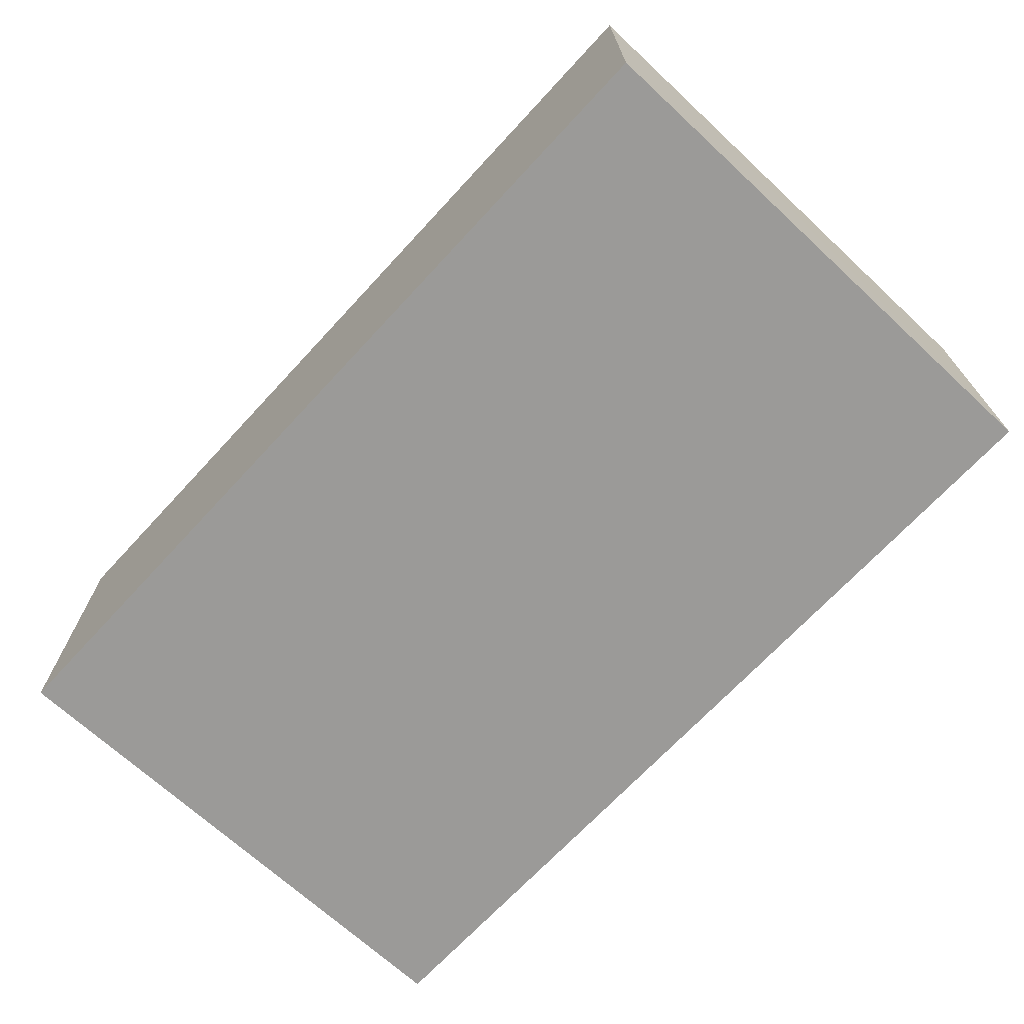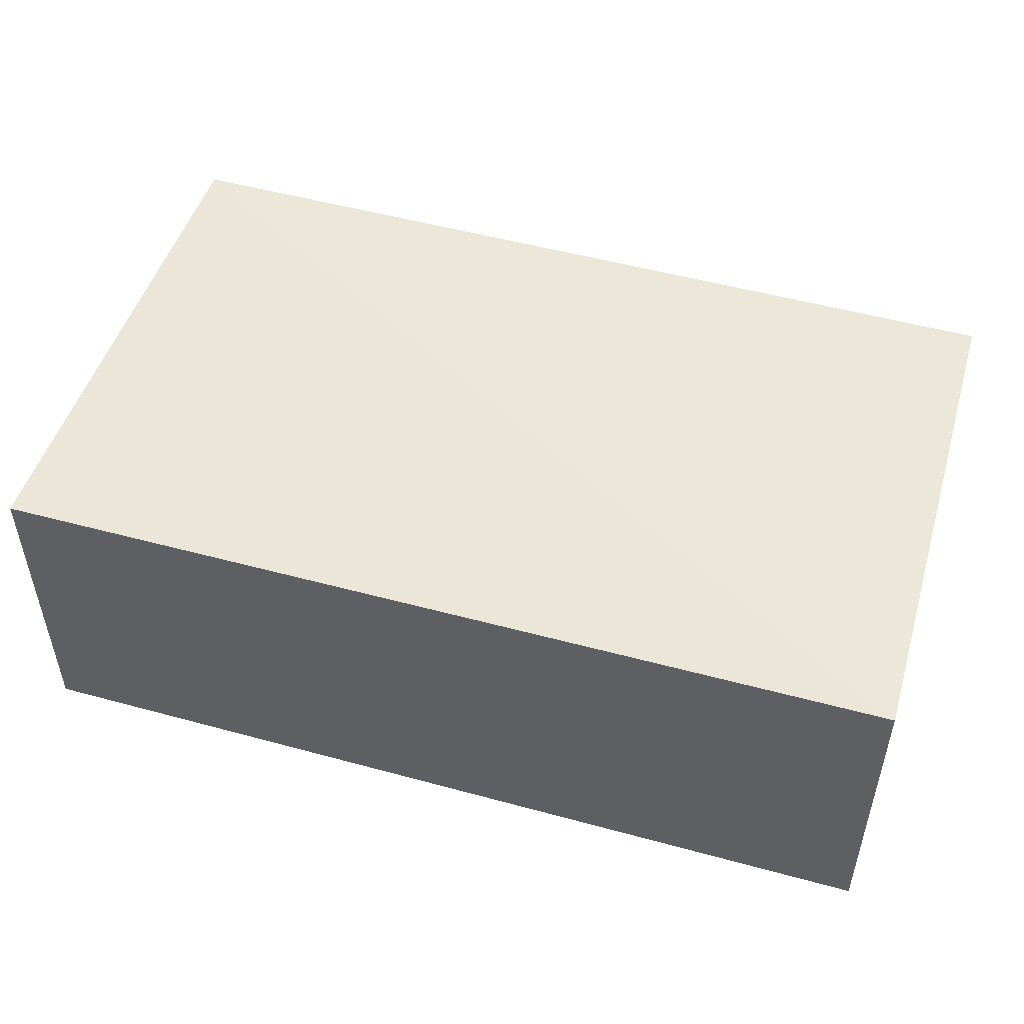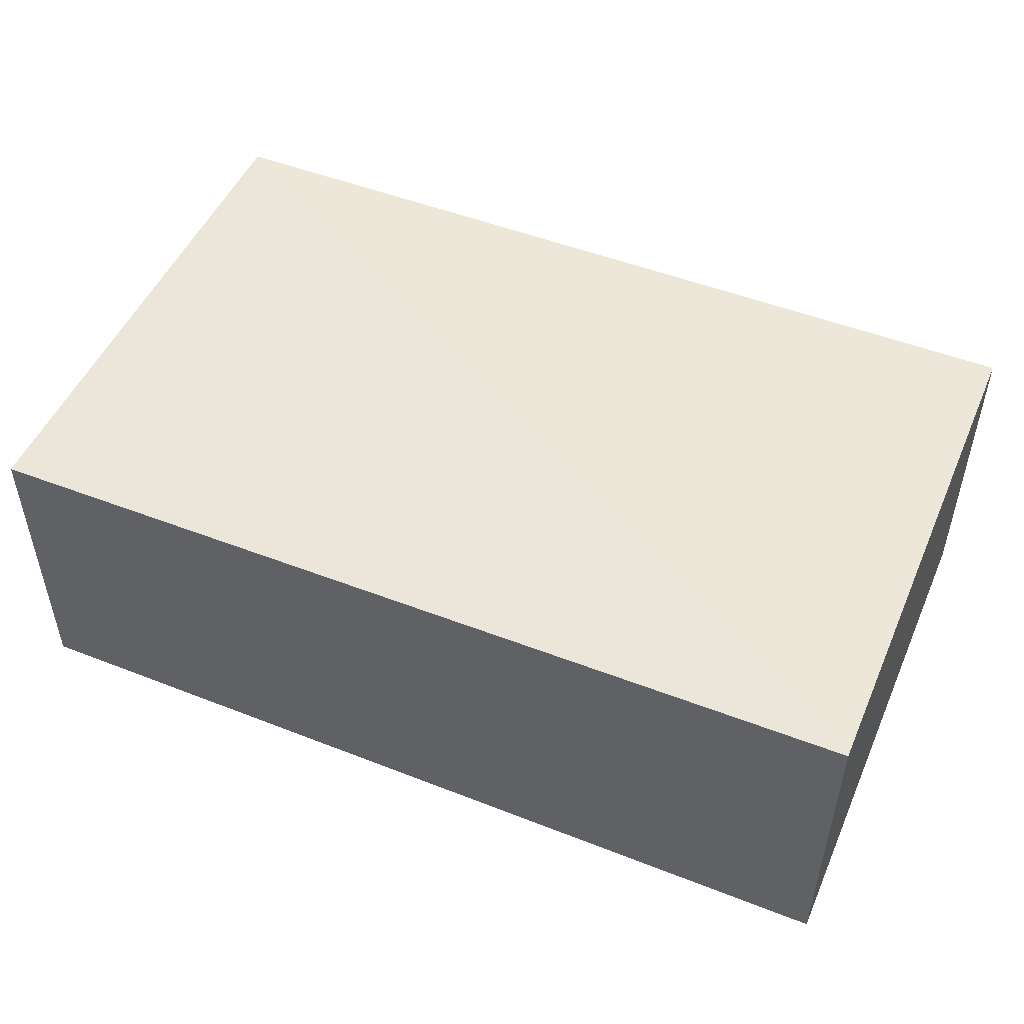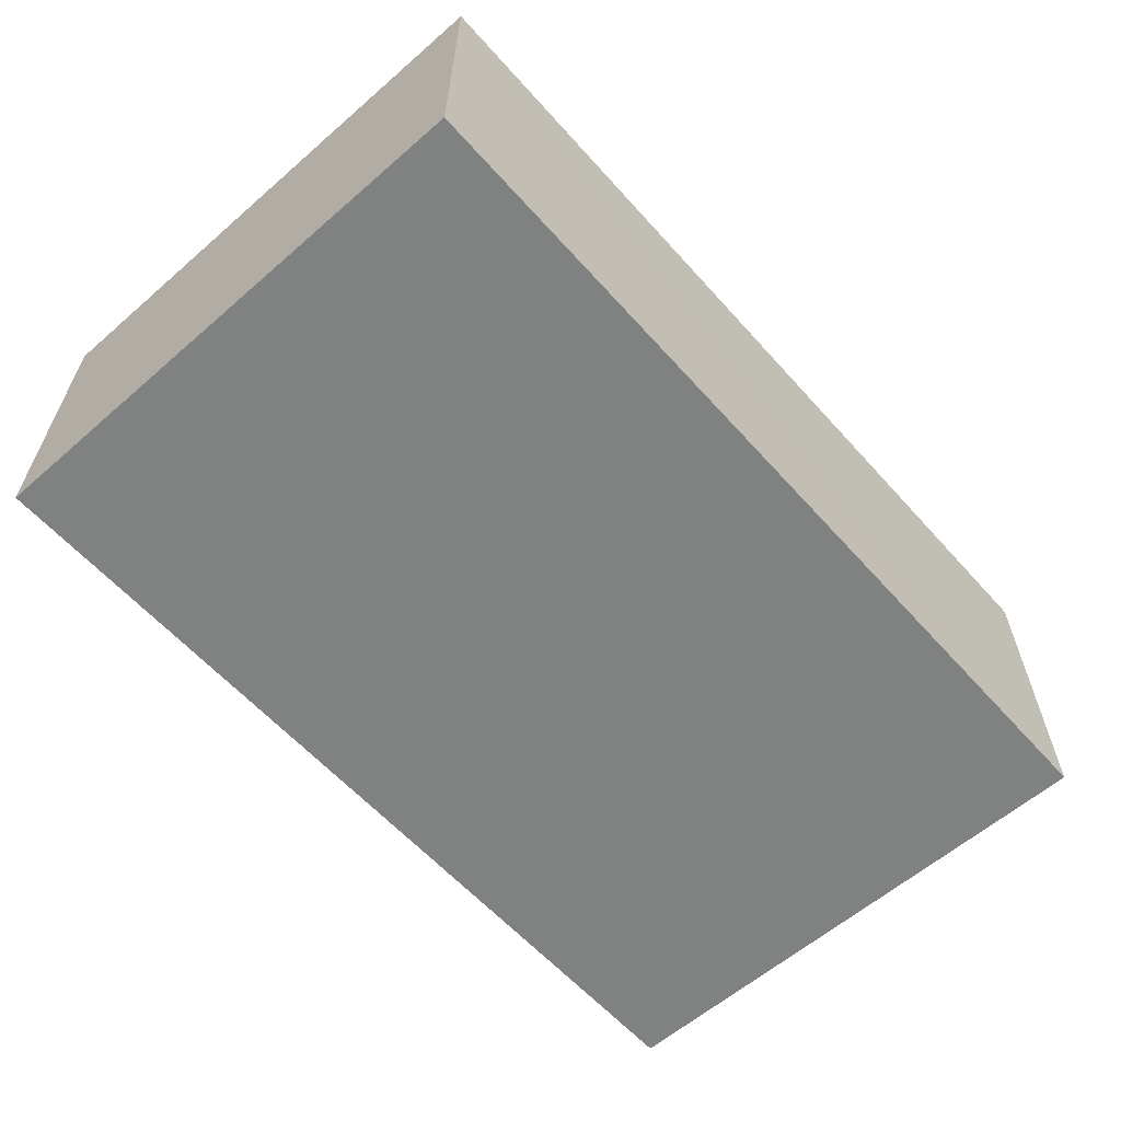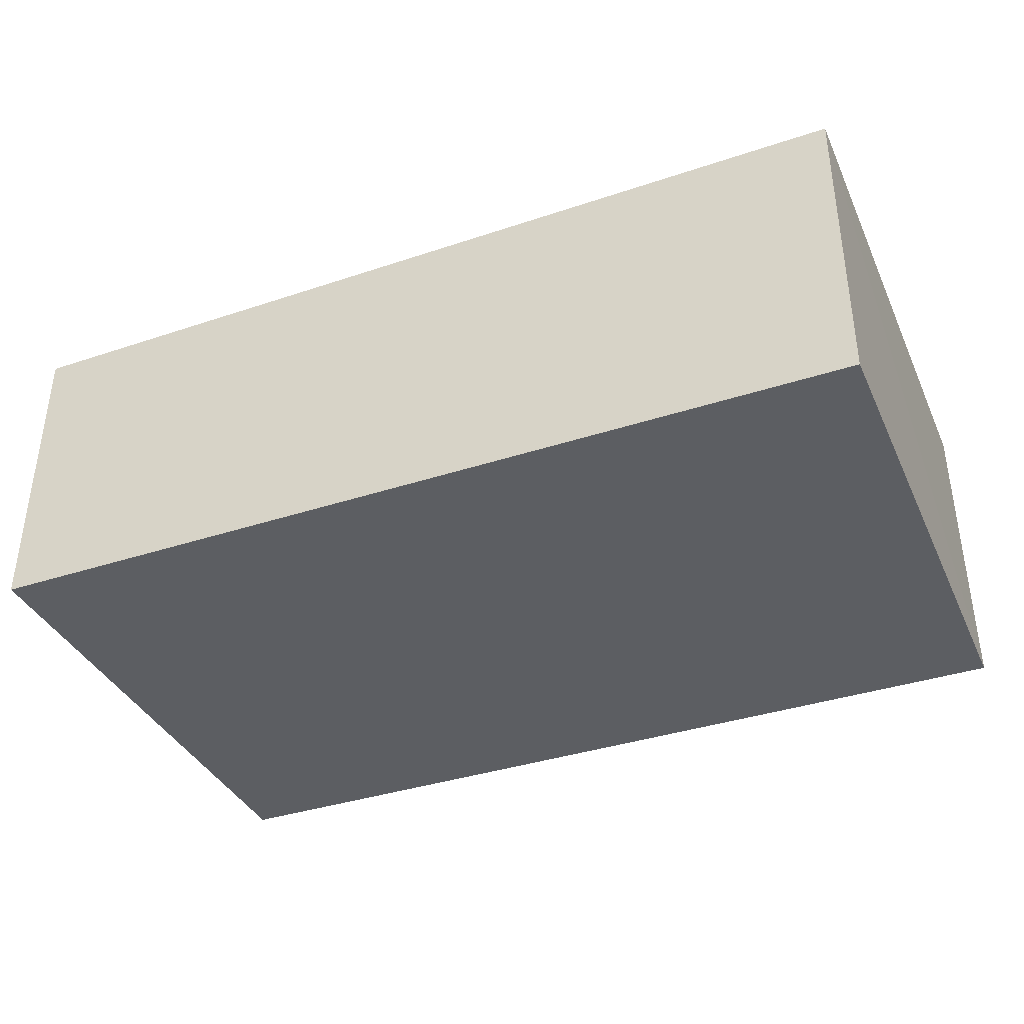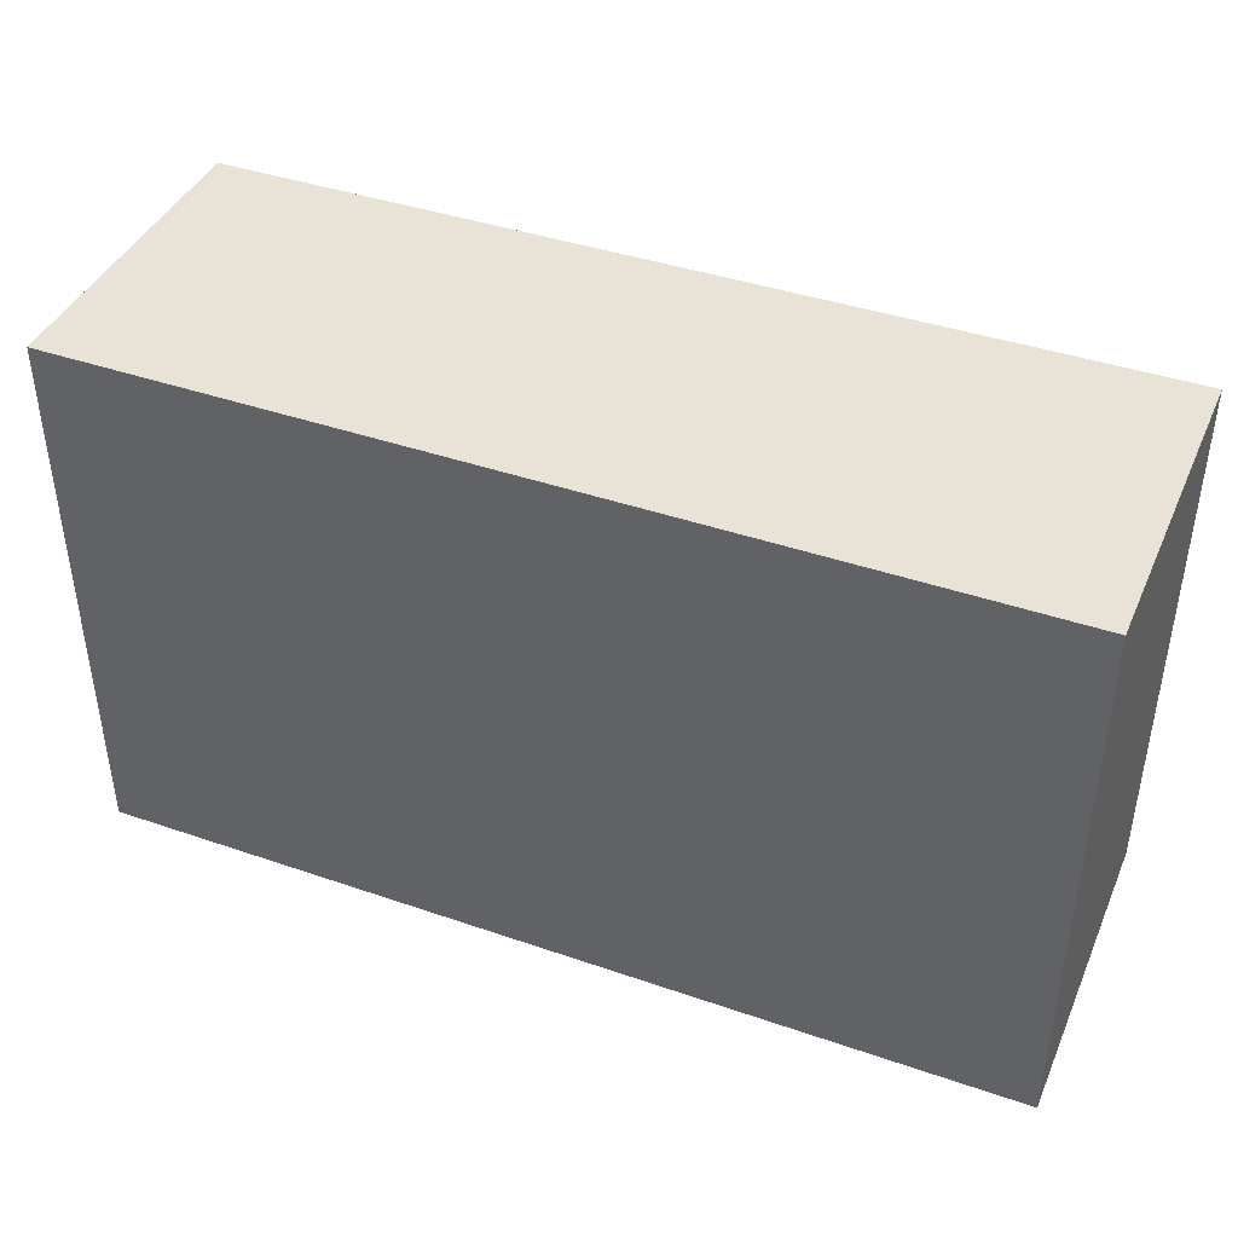
<metadata>
{"format":"obj","ext":"obj","renderer":"f3d","projection":"perspective","resolution":1024,"background":"white","views":[{"elev":-69.4,"azim":-132.8,"up":"+Y"},{"elev":49.6,"azim":-163.3,"up":"+Y"},{"elev":49.5,"azim":23.4,"up":"+Y"},{"elev":-60.3,"azim":131.6,"up":"+Y"},{"elev":-37.5,"azim":22.8,"up":"+Y"},{"elev":41.8,"azim":22.6,"up":"+Z"}]}
</metadata>
<code>
v 0.04503 0.009402 0.04602
v 0.04502 0.0002966 0.04605
v 0.04502 0.0002966 0.03041
v 0.01897 0.009491 0.03041
v 0.01896 0.0002966 0.04605
v 0.045 0.009465 0.03041
v 0.01898 0.009194 0.04601
v 0.01896 0.0002966 0.03041
f 1 2 3
f 5 2 1
f 5 3 2
f 6 1 3
f 6 4 1
f 7 5 1
f 7 1 4
f 7 4 5
f 8 5 4
f 8 3 5
f 8 6 3
f 8 4 6

</code>
